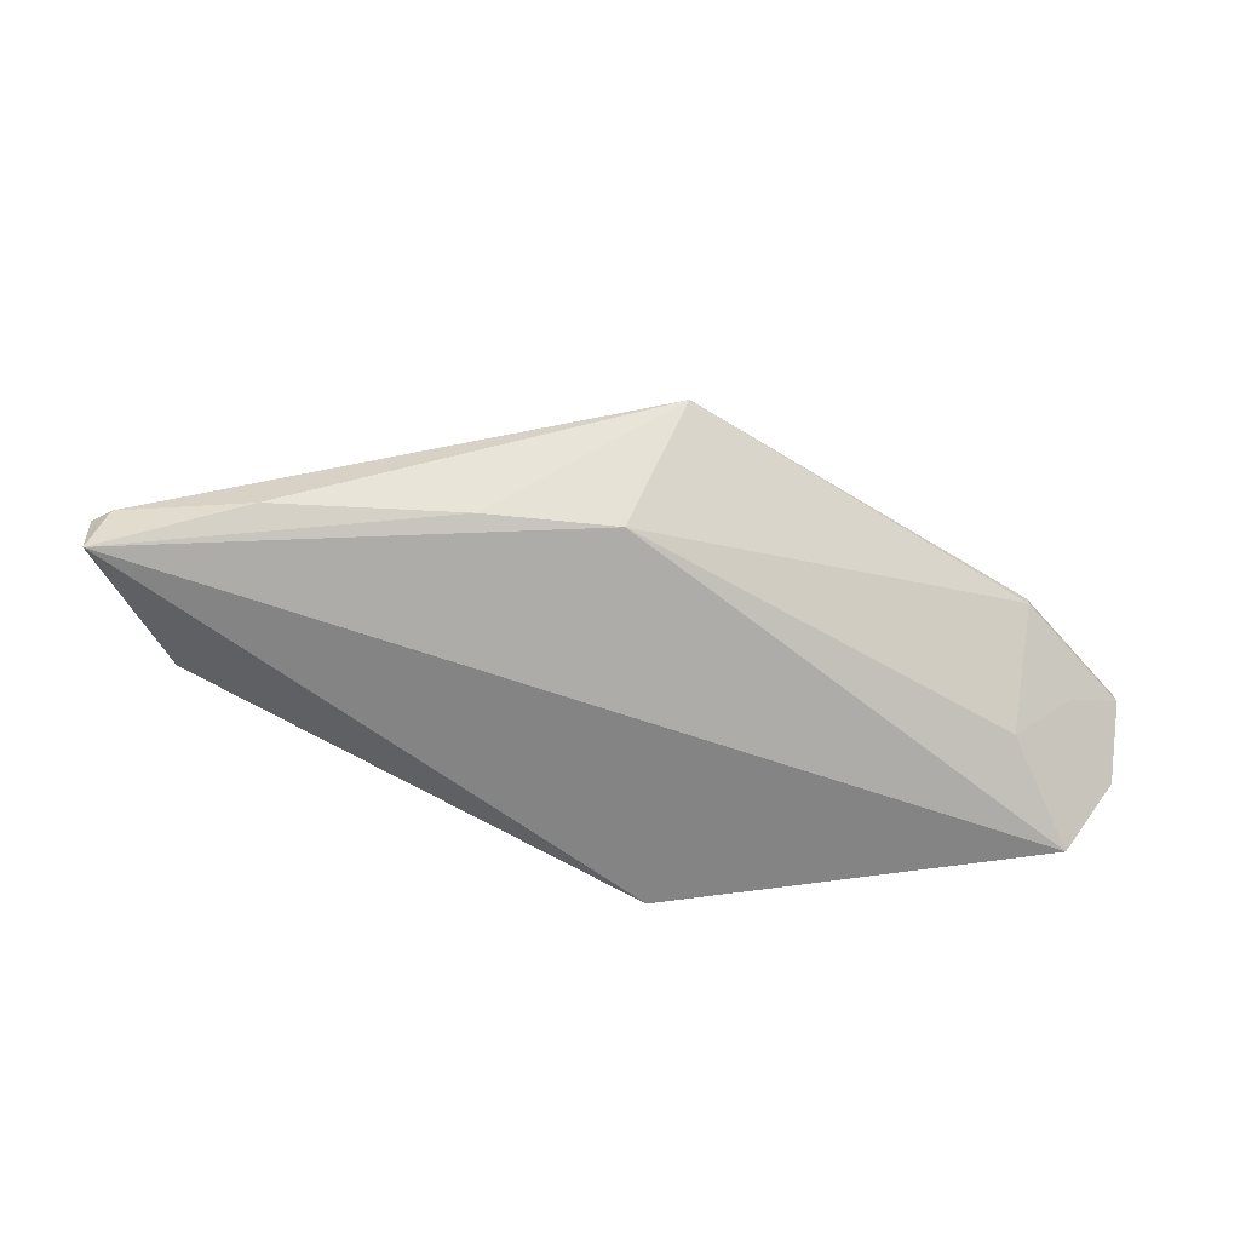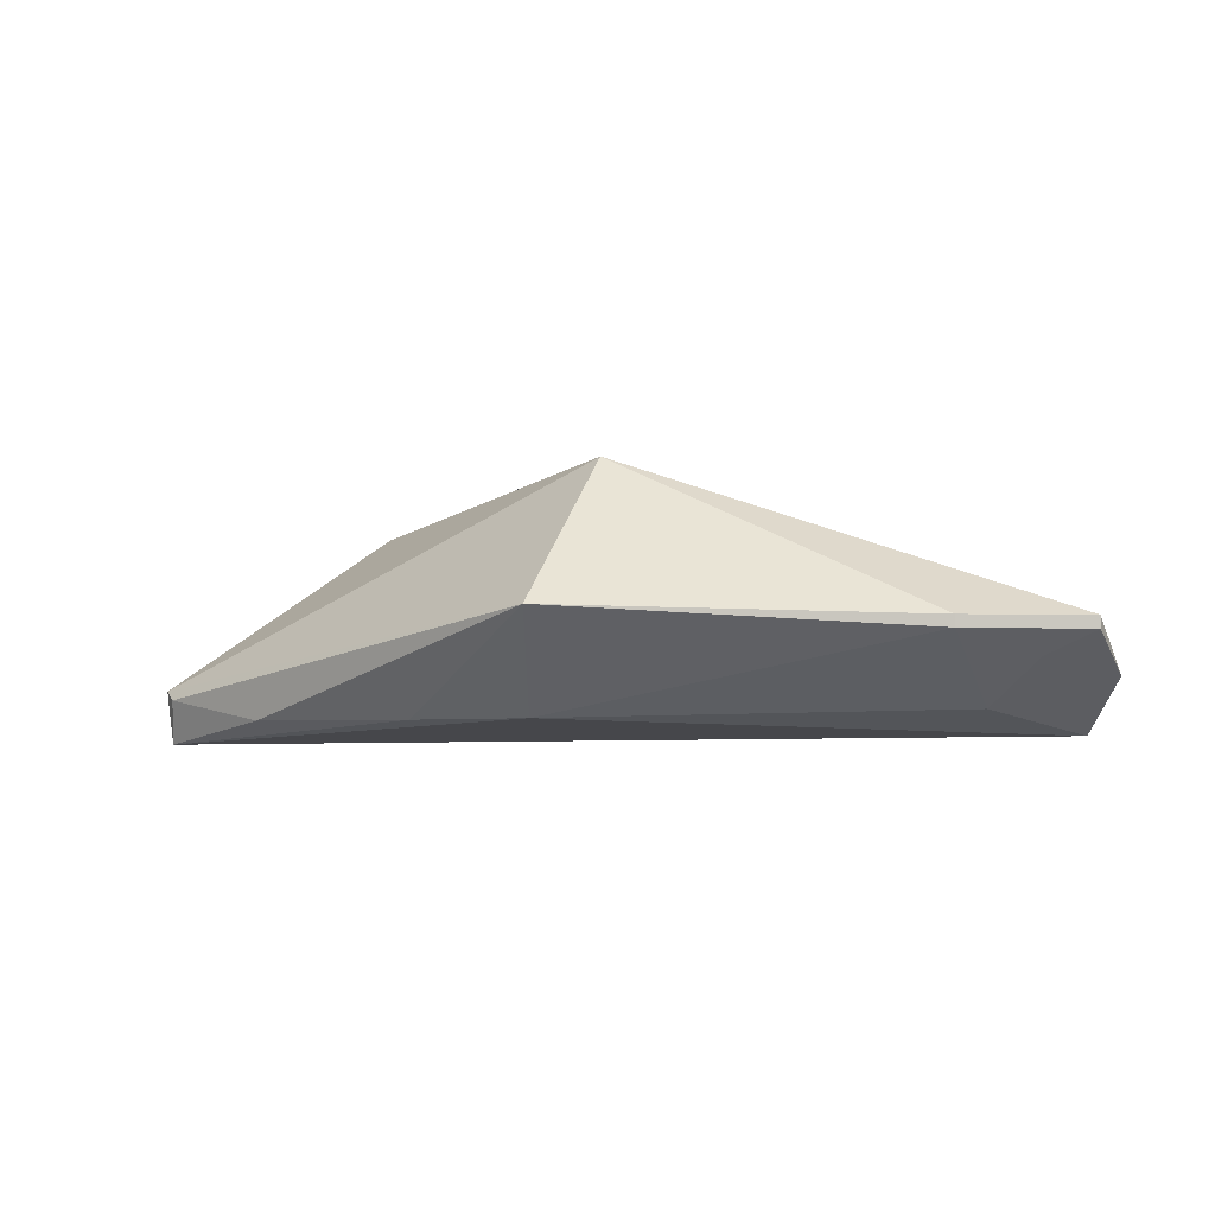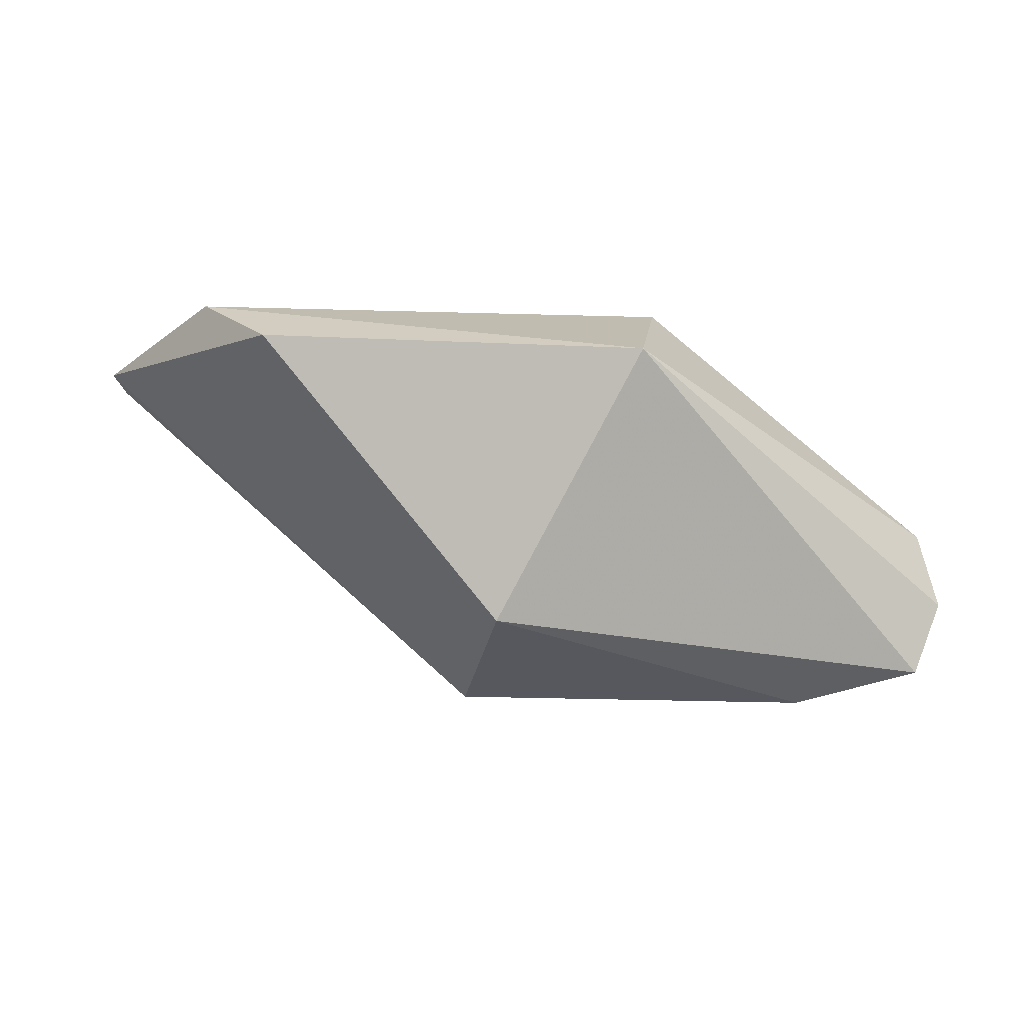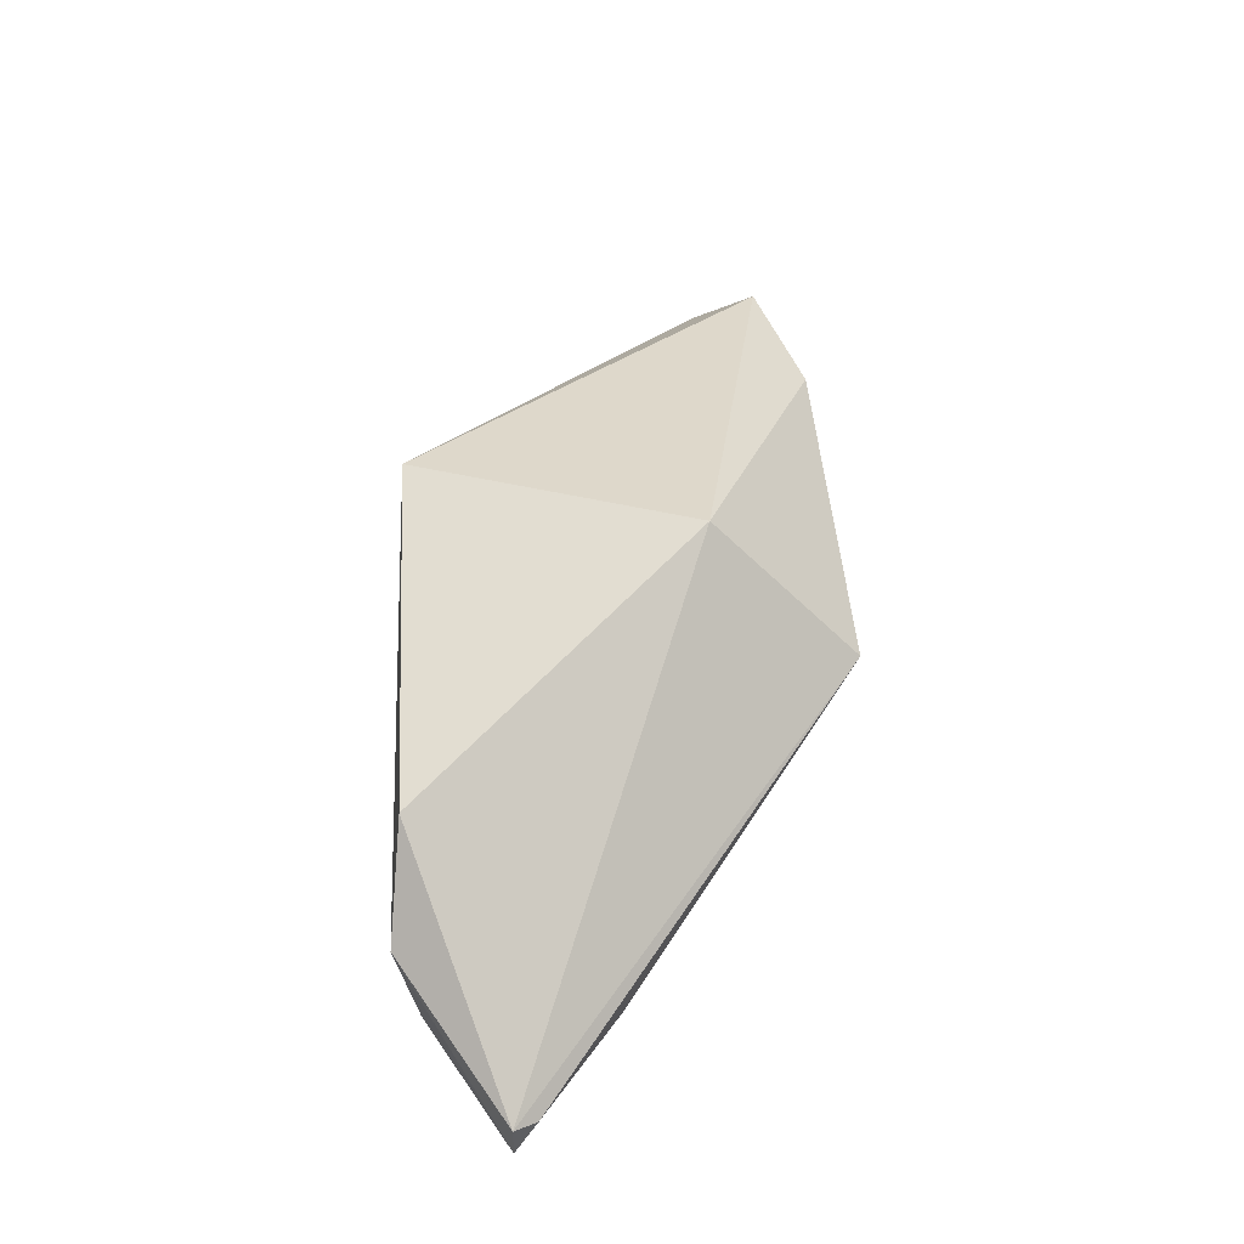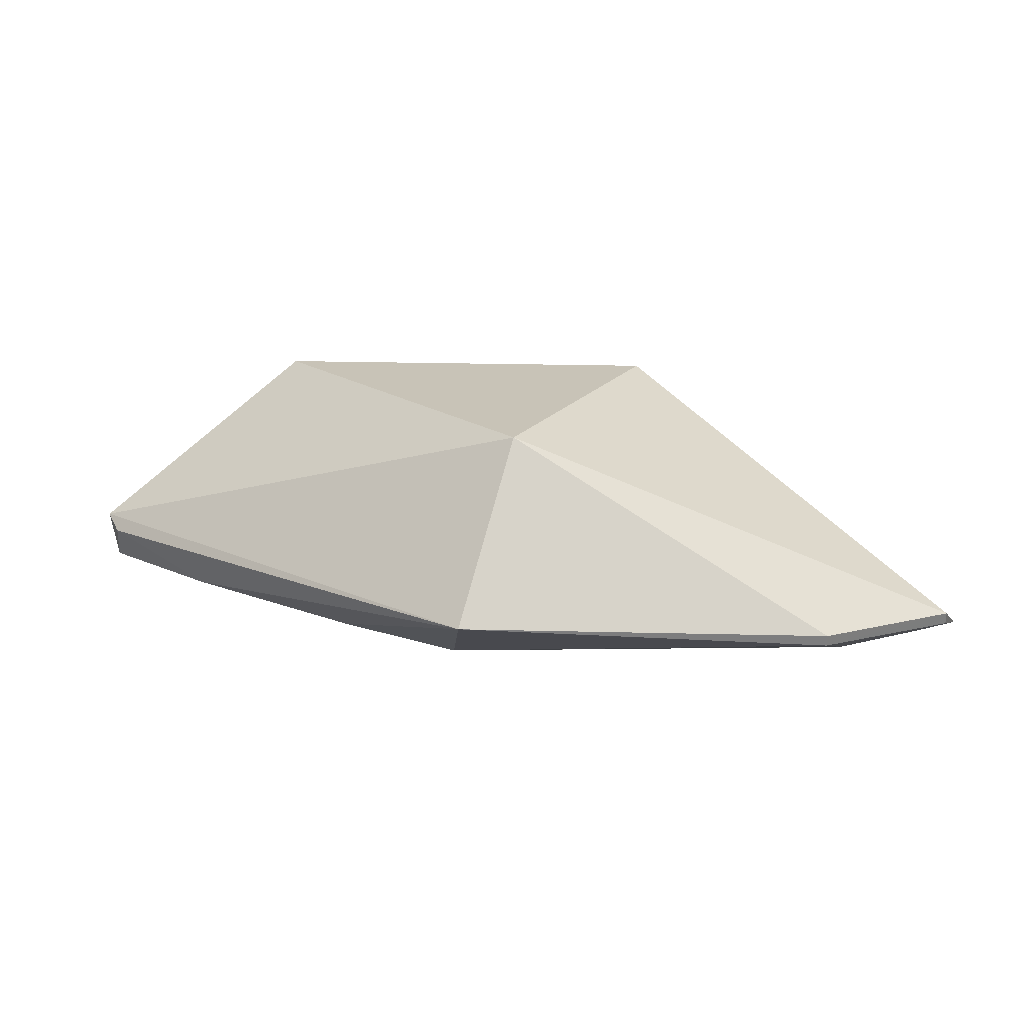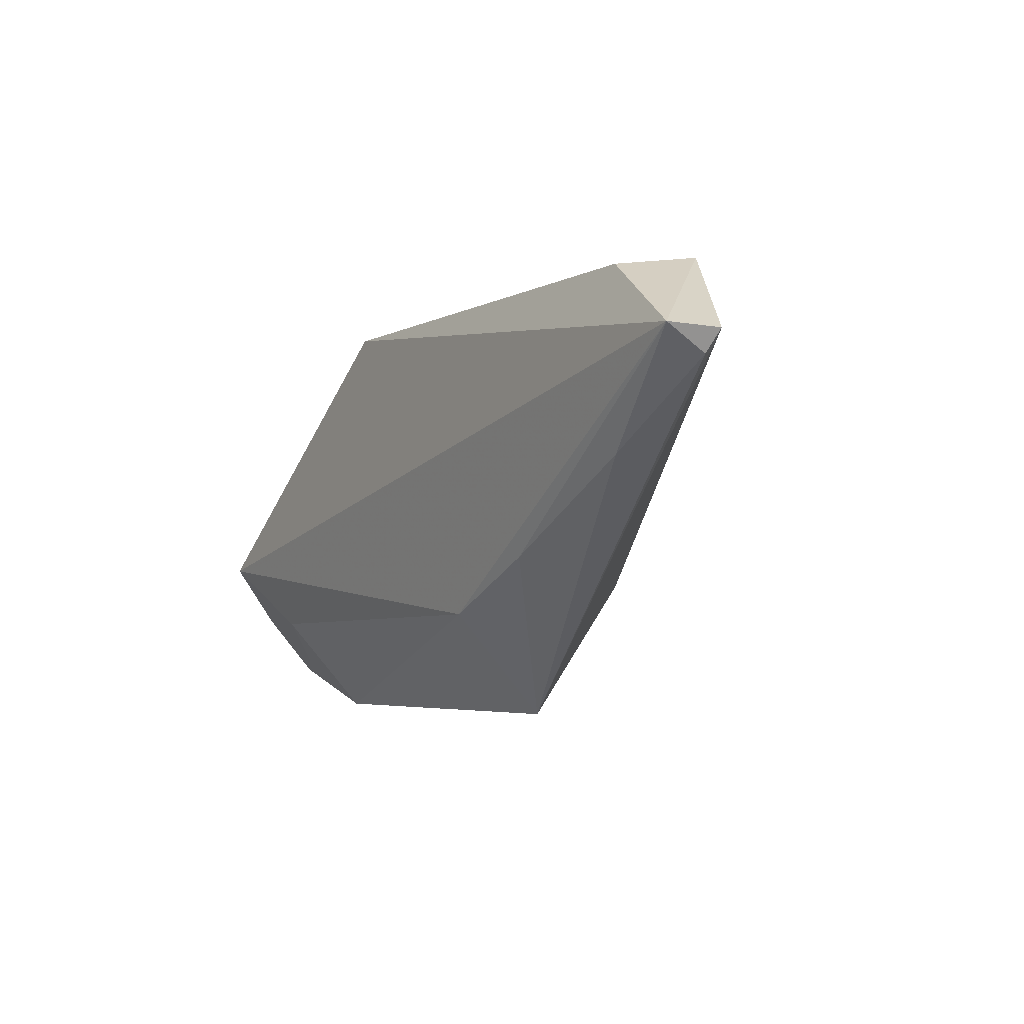
<metadata>
{"format":"obj","ext":"obj","renderer":"f3d","projection":"perspective","resolution":1024,"background":"white","views":[{"elev":-67.9,"azim":-30.0,"up":"+Z"},{"elev":-1.5,"azim":5.2,"up":"+Z"},{"elev":15.6,"azim":6.9,"up":"+Y"},{"elev":51.7,"azim":-93.9,"up":"+Z"},{"elev":-58.2,"azim":-0.5,"up":"+Y"},{"elev":-4.8,"azim":-122.4,"up":"+Y"}]}
</metadata>
<code>
v 0.07656 -0.3347 -0.4471
v 0.1291 -0.2997 -0.4653
v 0.01771 -0.1942 -0.4167
v -0.146 -0.1875 -0.4452
v -0.1897 -0.2196 -0.4903
v -0.03121 -0.289 -0.3959
v -0.05224 -0.3014 -0.4785
v 0.01771 -0.194 -0.4795
v -0.1173 -0.1924 -0.4167
v 0.1201 -0.3205 -0.4471
v 0.08854 -0.3018 -0.4754
v -0.04966 -0.3368 -0.4439
v 0.1214 -0.2786 -0.4843
v -0.149 -0.194 -0.4795
v -0.1918 -0.22 -0.4715
v 0.1201 -0.3206 -0.4513
v 0.0766 -0.3347 -0.4511
v -0.1508 -0.2544 -0.4808
v 0.1035 -0.3164 -0.4595
v -0.09324 -0.2833 -0.4796
v -0.1878 -0.2276 -0.4745
f 8 4 3
f 9 6 3
f 9 3 4
f 10 6 1
f 10 2 3
f 10 3 6
f 12 1 6
f 13 8 3
f 13 3 2
f 13 2 11
f 13 5 8
f 13 11 7
f 13 7 5
f 14 8 5
f 14 5 4
f 14 4 8
f 15 9 4
f 15 4 5
f 15 6 9
f 15 12 6
f 16 2 10
f 16 11 2
f 17 7 11
f 17 12 7
f 17 1 12
f 17 16 10
f 17 10 1
f 19 17 11
f 19 11 16
f 19 16 17
f 20 18 5
f 20 5 7
f 20 7 12
f 20 12 18
f 21 15 5
f 21 5 18
f 21 18 12
f 21 12 15

</code>
